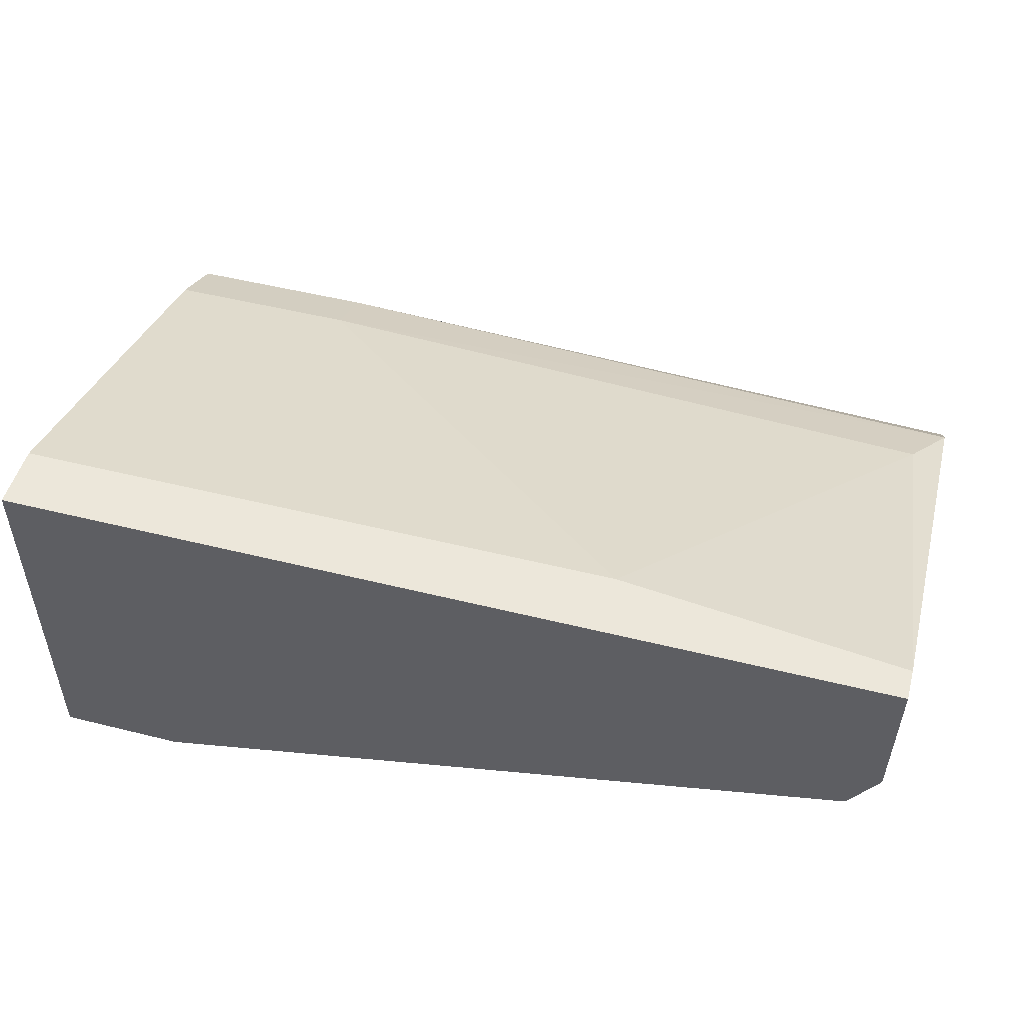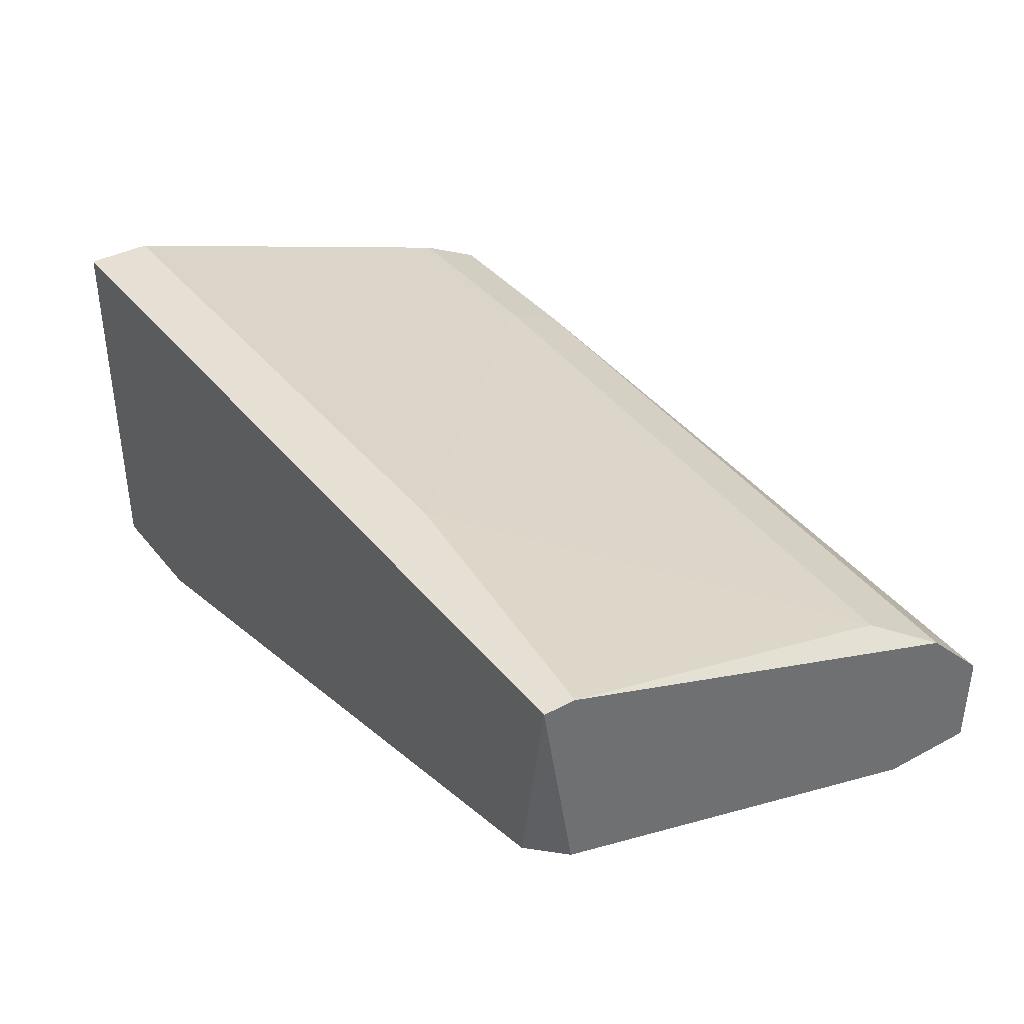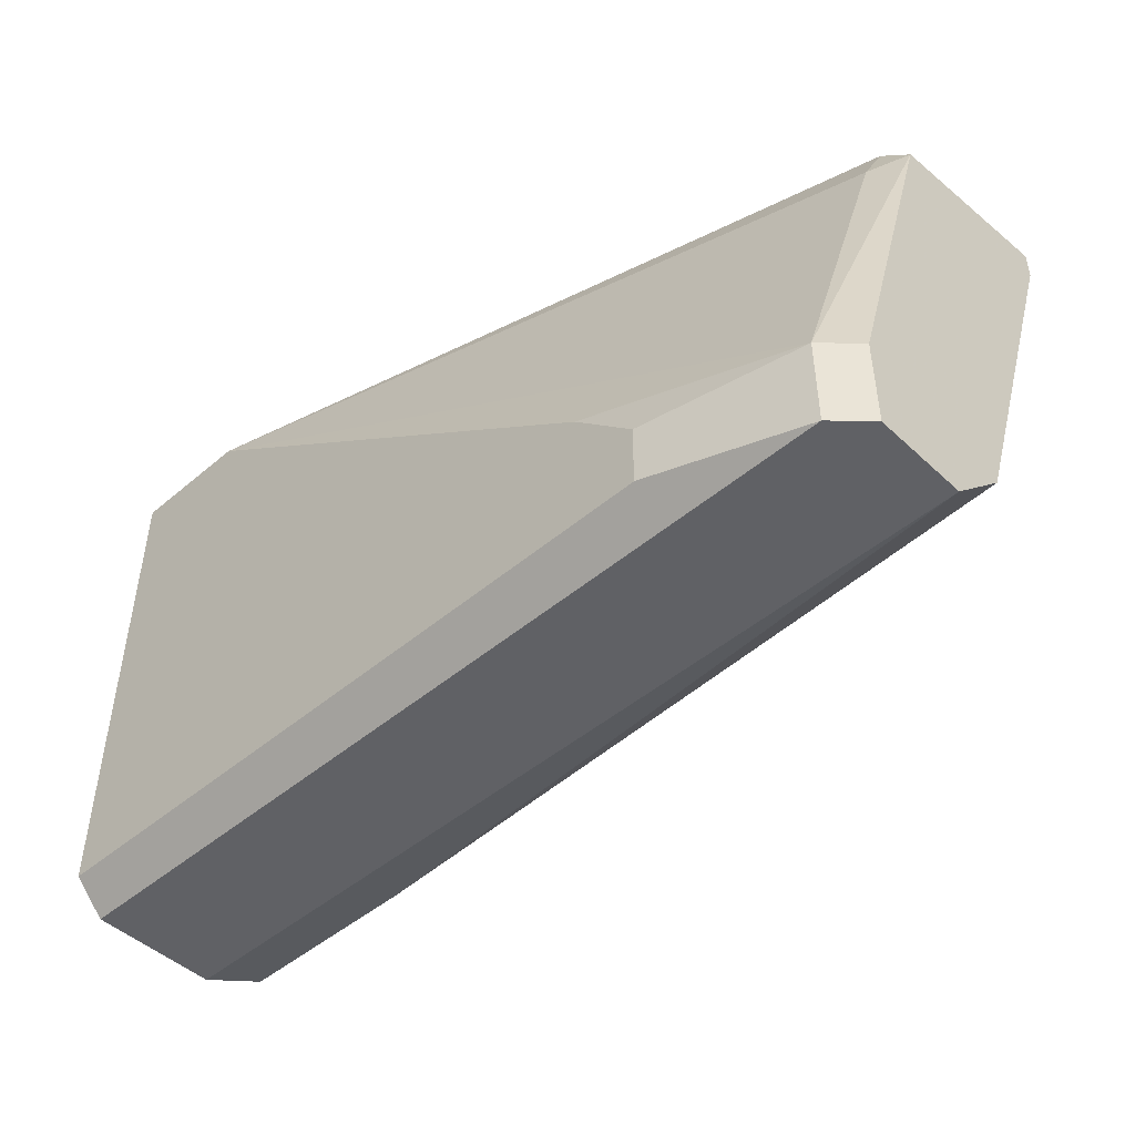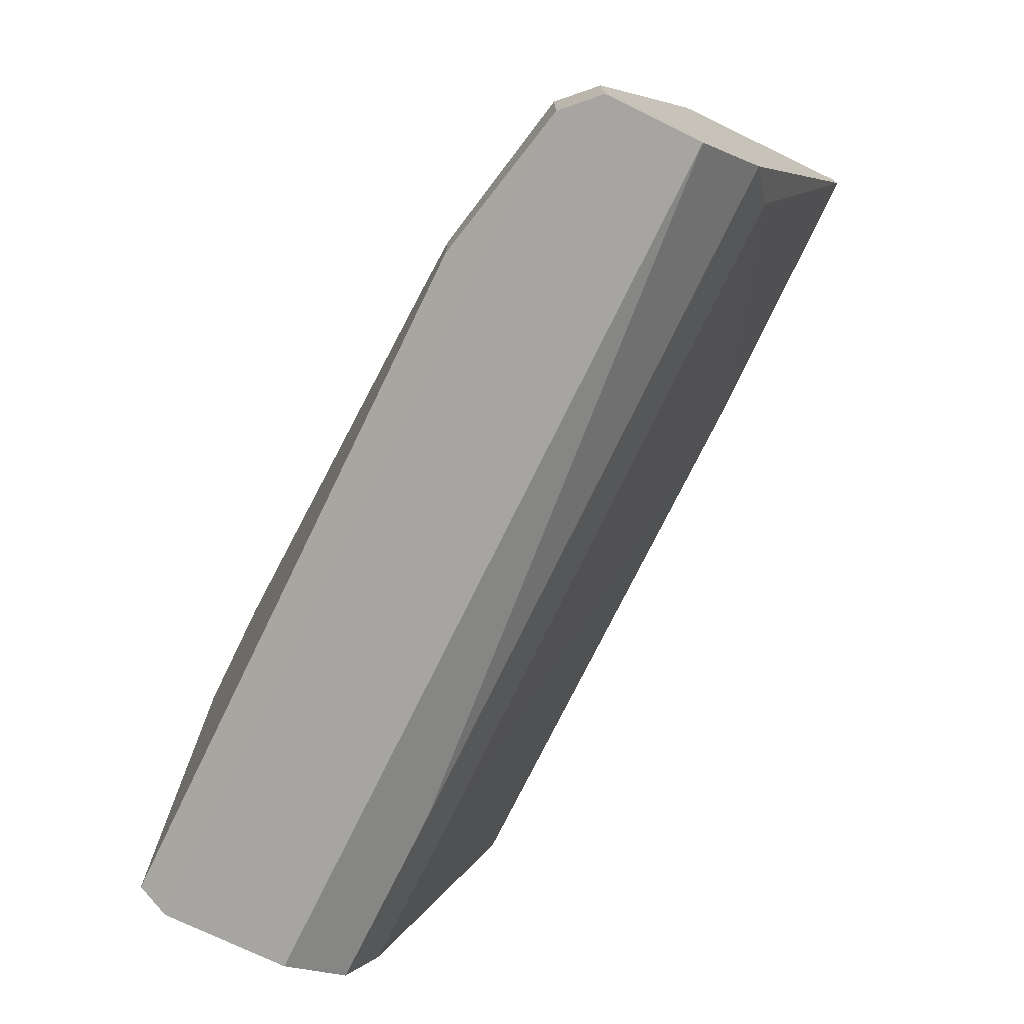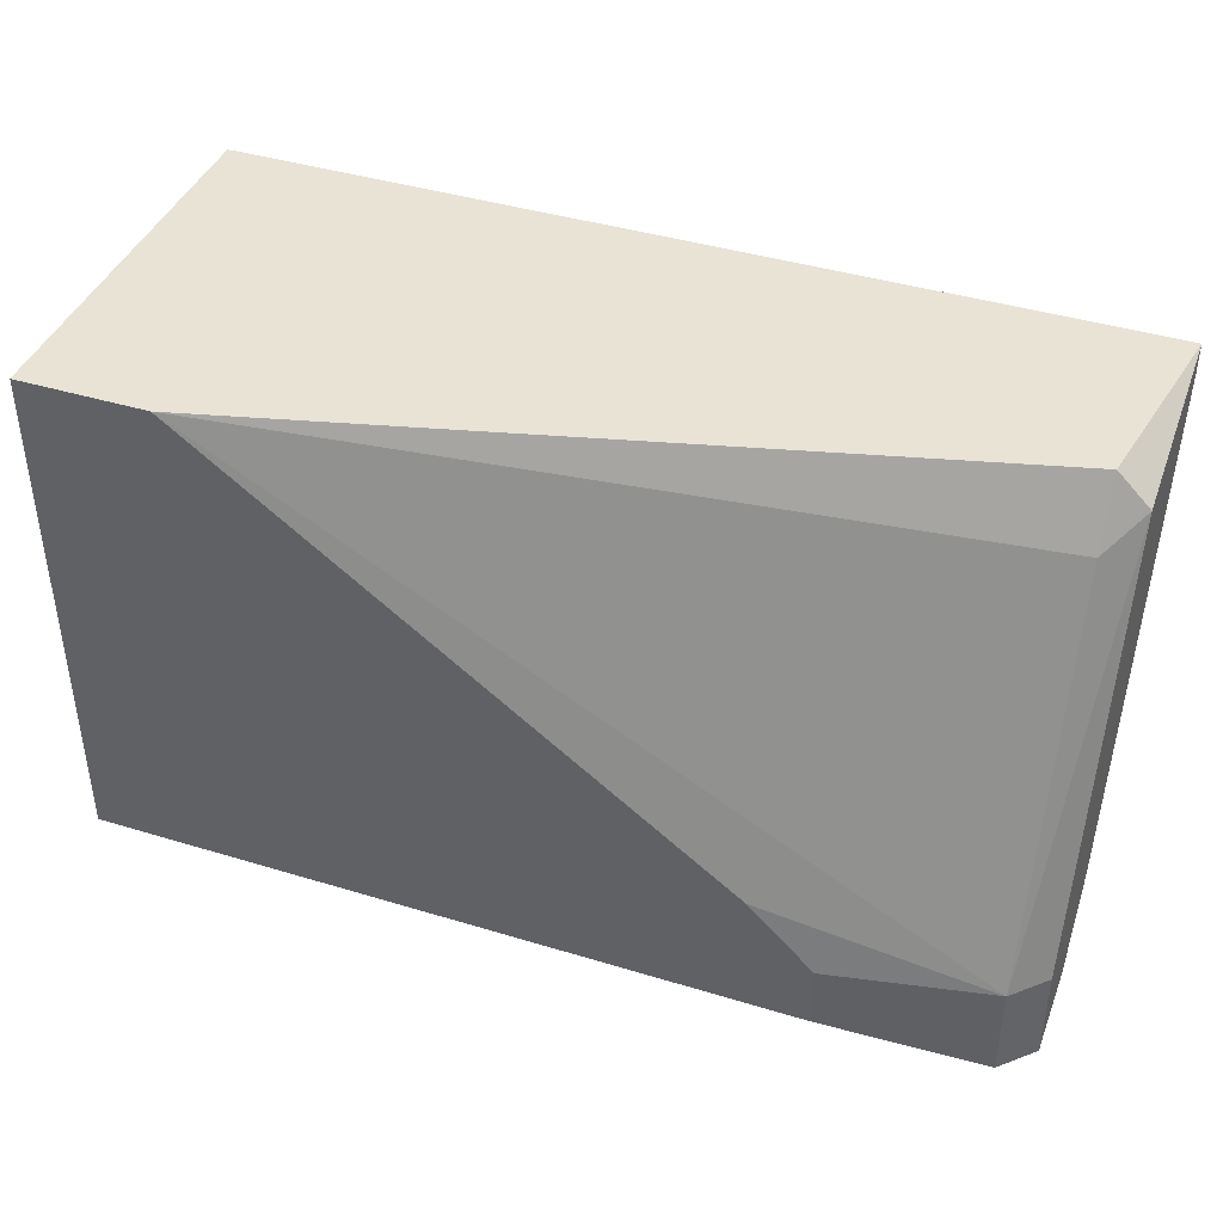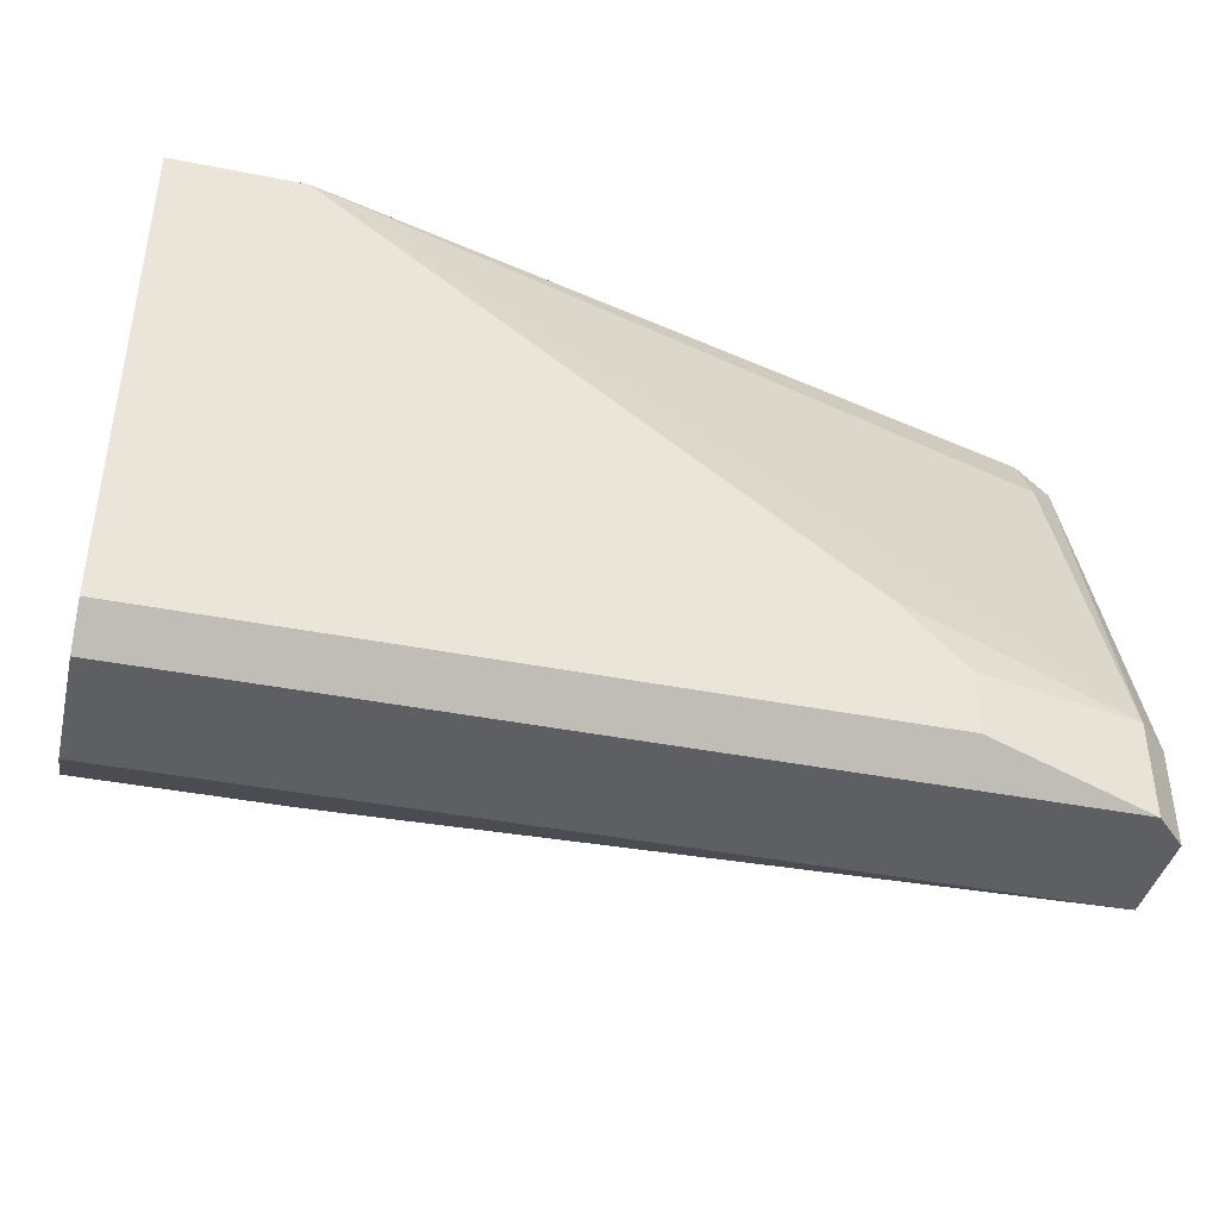
<metadata>
{"format":"obj","ext":"obj","renderer":"f3d","projection":"perspective","resolution":1024,"background":"white","views":[{"elev":50.3,"azim":-164.7,"up":"+Z"},{"elev":37.9,"azim":-124.2,"up":"+Z"},{"elev":-47.1,"azim":-136.3,"up":"+Y"},{"elev":-73.8,"azim":-116.0,"up":"+Y"},{"elev":41.2,"azim":-159.7,"up":"+Y"},{"elev":-41.0,"azim":166.5,"up":"+Y"}]}
</metadata>
<code>
v -0.04051 -0.04644 0.06322
v -0.04051 -0.01947 0.05588
v -0.04051 -0.05624 0.04607
v -0.04051 -0.04889 0.04607
v -0.04051 -0.01457 0.05833
v -0.04296 -0.01702 0.07304
v -0.04296 -0.01702 0.05833
v -0.04296 -0.05134 0.06077
v -0.04296 -0.05624 0.05588
v -0.04296 -0.05624 0.04852
v -0.04296 -0.04889 0.04852
v -0.04296 -0.01457 0.07304
v 0.02569 -0.05379 0.06077
v 0.02569 -0.05379 0.04362
v 0.02569 -0.01947 0.07304
v 0.02569 -0.05624 0.04607
v 0.02569 -0.05624 0.05588
v 0.02569 -0.04889 0.06322
v 0.02569 -0.01457 0.07304
v 0.02569 -0.01457 0.04362
v -0.02089 -0.01947 0.07304
v -0.02824 -0.05379 0.04362
v -0.02824 -0.04889 0.04362
v -0.02334 -0.04399 0.04362
v 0.01097 -0.05379 0.06077
v 0.01097 -0.04889 0.06322
v 0.01588 -0.01457 0.04362
f 4 27 24
f 19 15 20
f 15 19 12
f 19 20 12
f 20 15 13
f 20 13 14
f 12 20 5
f 12 10 8
f 20 14 23
f 5 20 27
f 20 23 27
f 15 12 21
f 14 13 17
f 8 10 9
f 10 17 9
f 17 13 9
f 15 21 26
f 10 4 3
f 4 23 3
f 17 10 3
f 10 12 7
f 12 5 7
f 14 17 16
f 3 14 16
f 17 3 16
f 8 26 1
f 26 21 1
f 5 27 2
f 27 4 2
f 7 5 2
f 4 7 2
f 23 14 22
f 14 3 22
f 3 23 22
f 12 8 6
f 21 12 6
f 8 1 6
f 1 21 6
f 13 15 18
f 15 26 18
f 26 13 18
f 8 9 25
f 9 13 25
f 13 26 25
f 26 8 25
f 4 10 11
f 10 7 11
f 7 4 11
f 27 23 24
f 23 4 24

</code>
